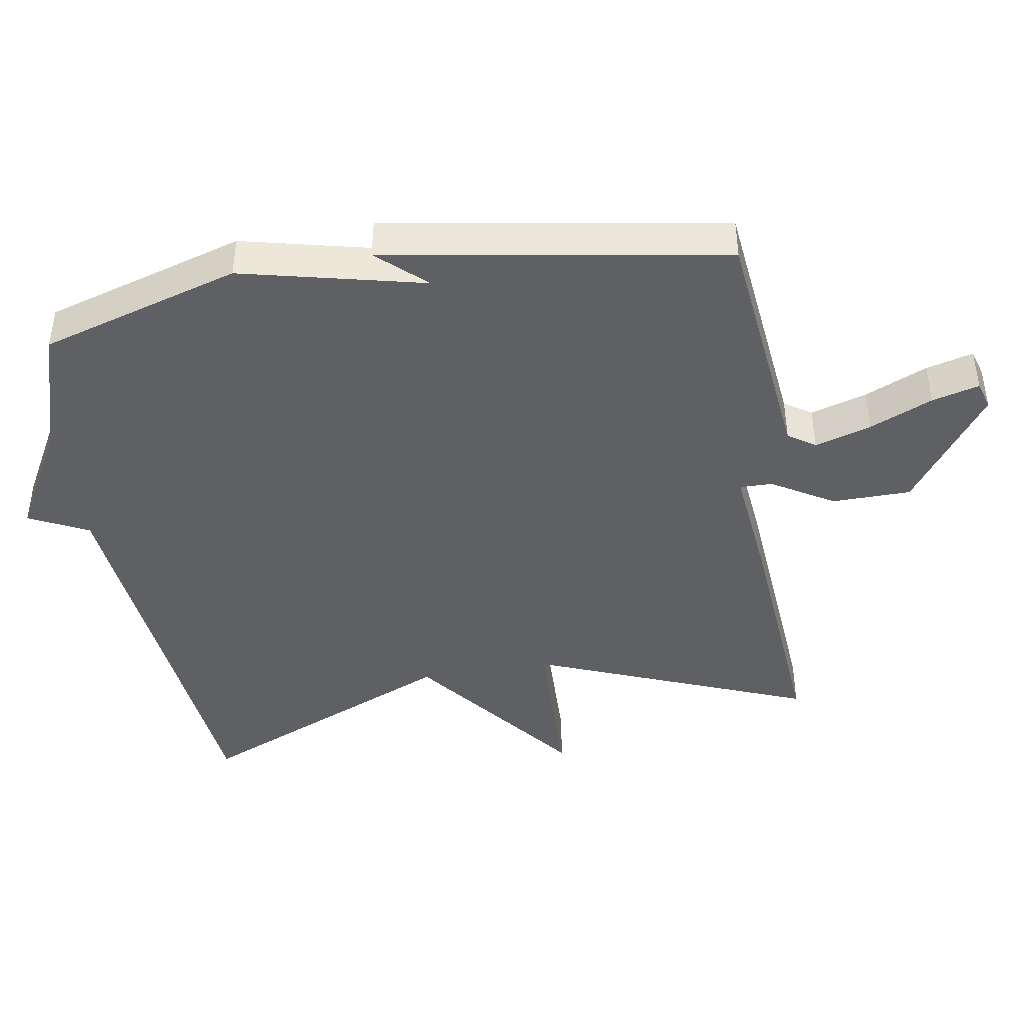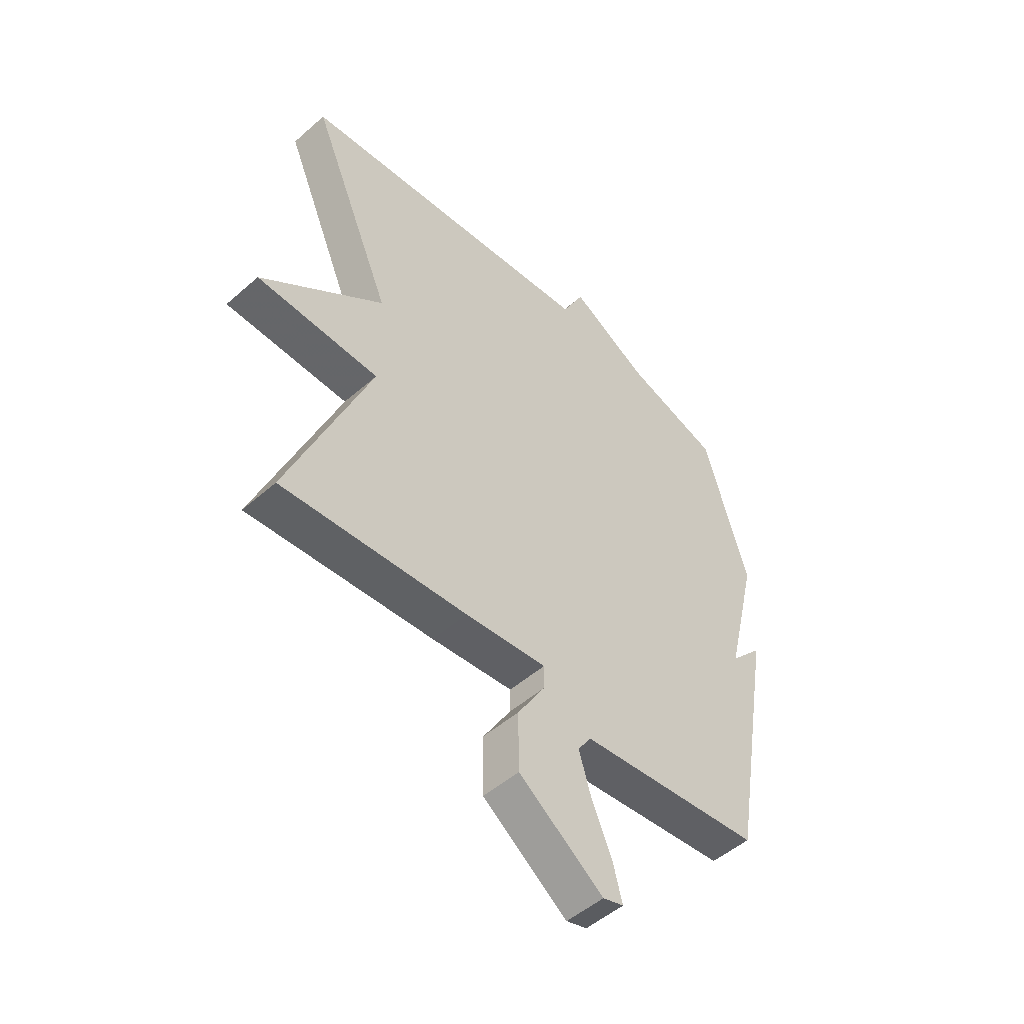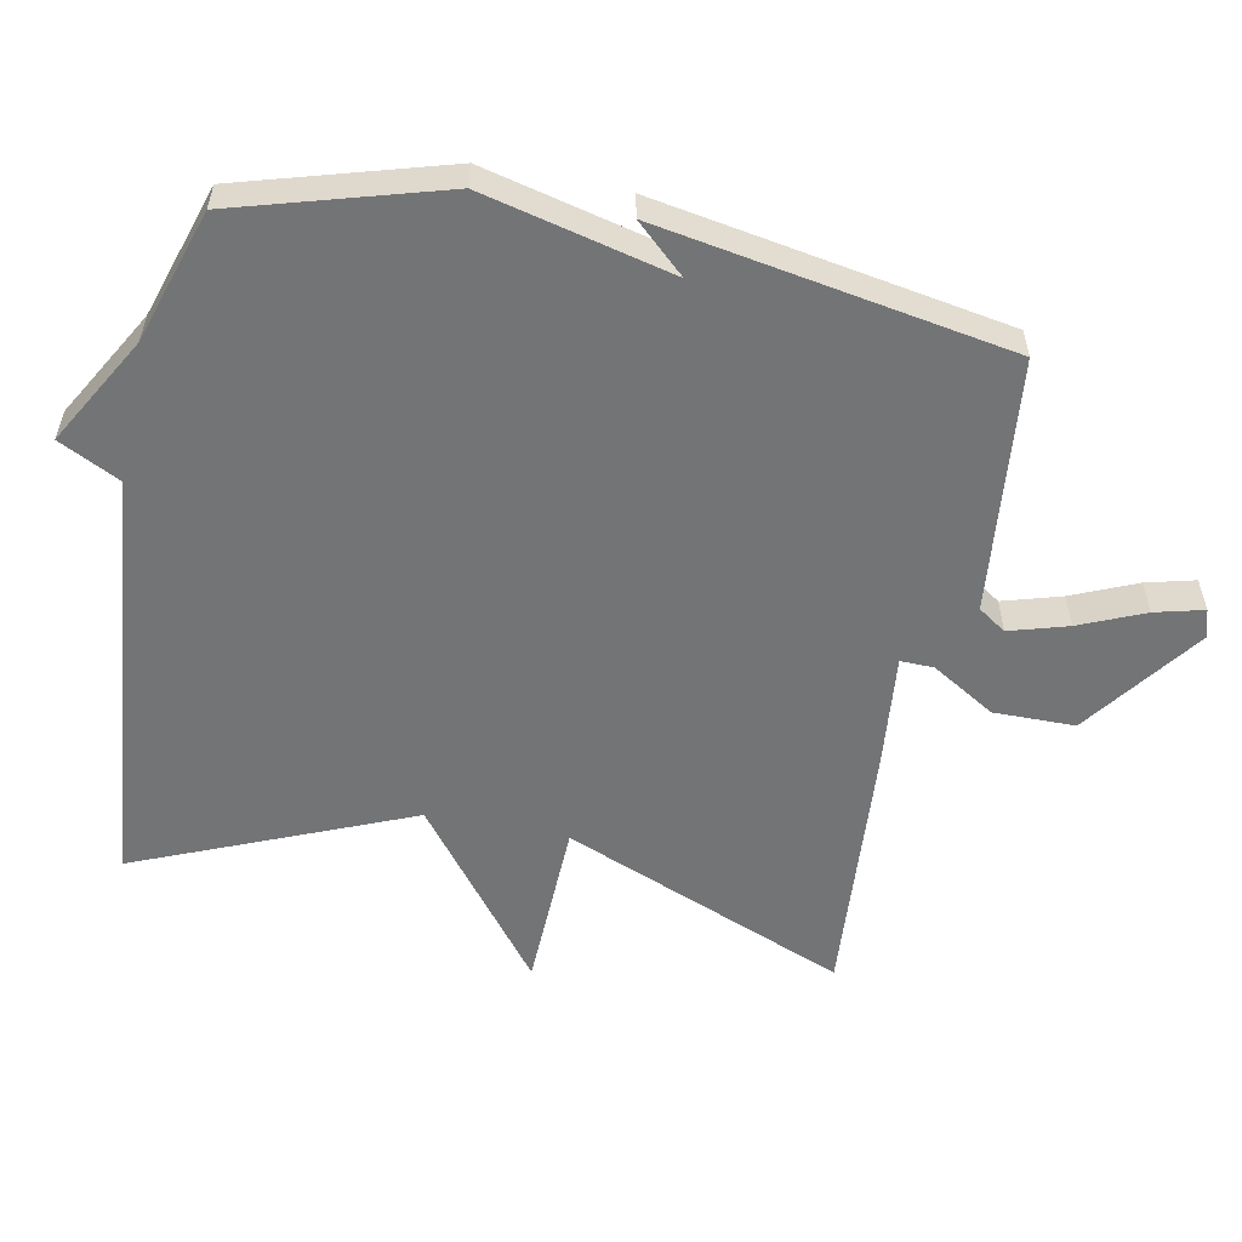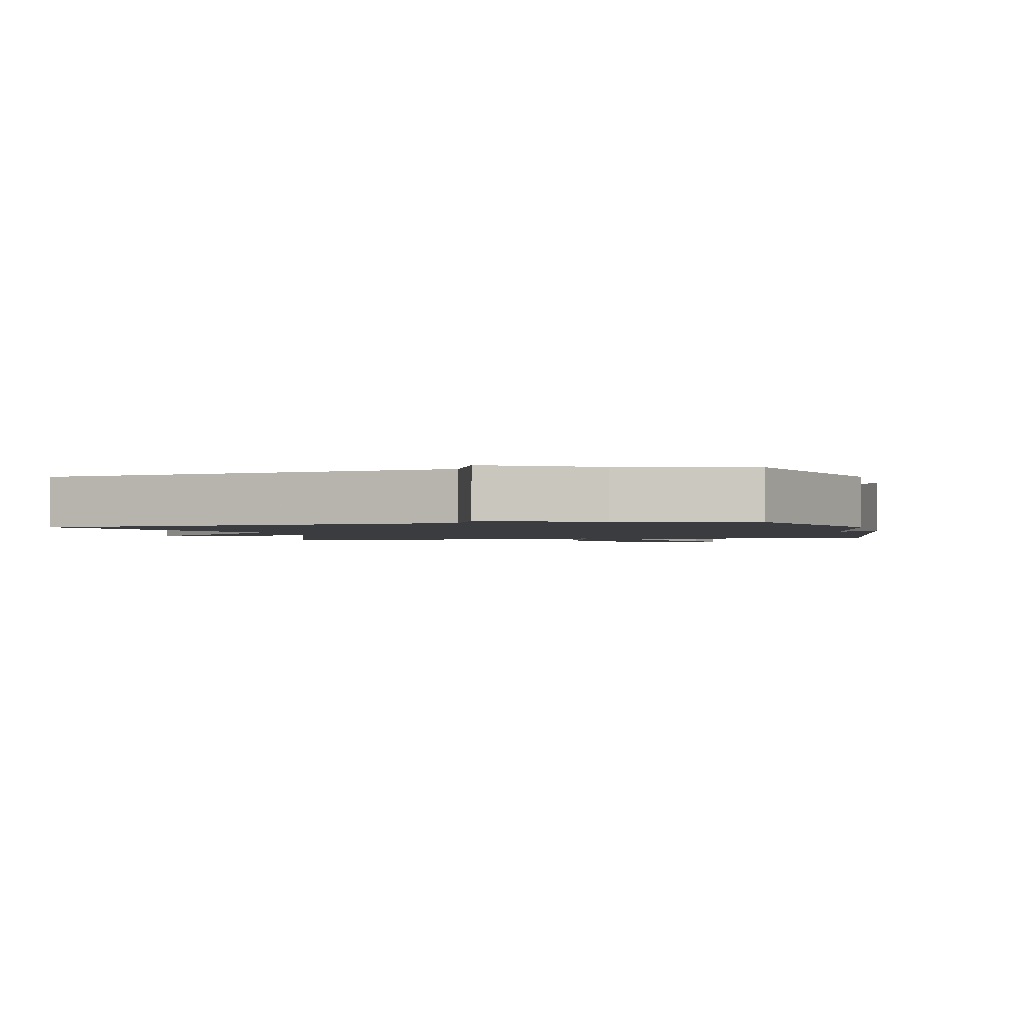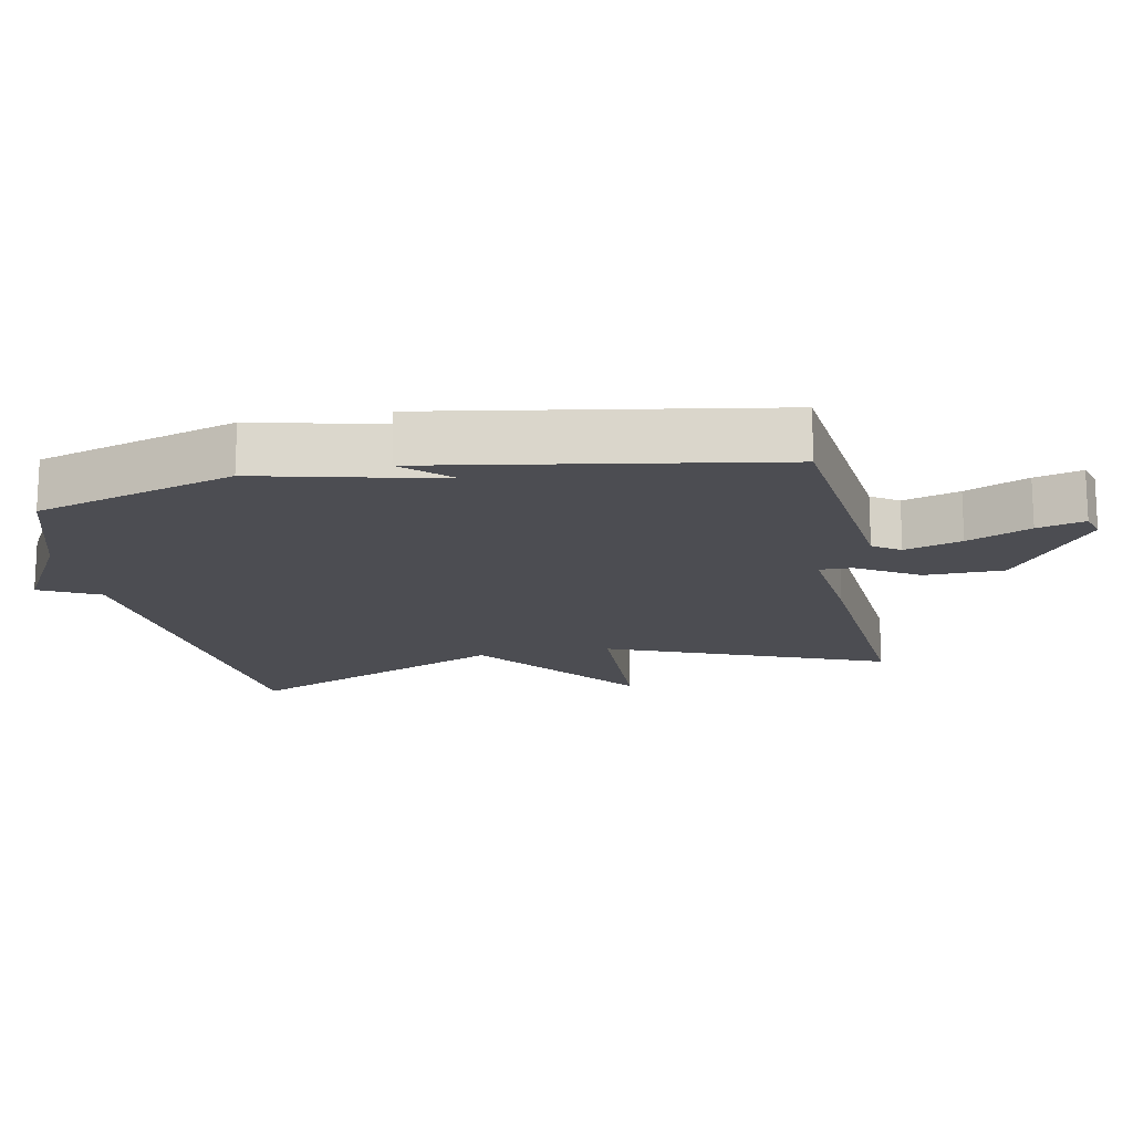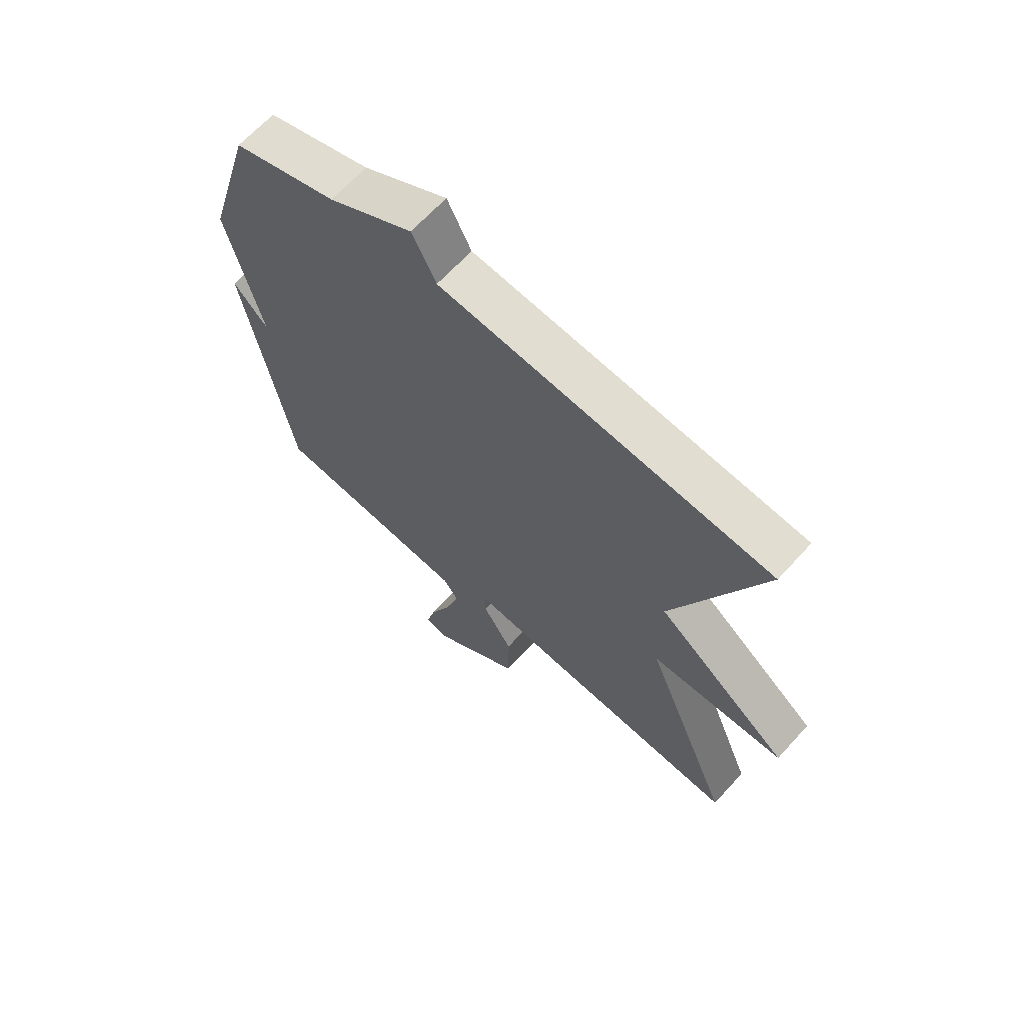
<metadata>
{"format":"obj","ext":"obj","renderer":"f3d","projection":"perspective","resolution":1024,"background":"white","views":[{"elev":-43.3,"azim":99.7,"up":"+Y"},{"elev":-50.5,"azim":-46.1,"up":"+Z"},{"elev":-56.1,"azim":78.7,"up":"+Y"},{"elev":-1.8,"azim":15.3,"up":"+Y"},{"elev":-16.4,"azim":101.4,"up":"+Y"},{"elev":65.8,"azim":-137.7,"up":"+Z"}]}
</metadata>
<code>
v -0.5 0.07 0.5
v 0.109 0.07 0.56
v 0.153 0.07 0.648
v 0.309 0.07 0.56
v 0.5 0.07 0.5
v 0.587 0.07 0.204
v 0.522 0.07 -0.067
v 0.587 0.07 0.004
v 0.5 0.07 -0.5
v 0.134 0.07 -0.538
v 0.107 0.07 -0.578
v 0.132 0.07 -0.662
v 0.172 0.07 -0.755
v 0.19 0.07 -0.825
v 0.149 0.07 -0.837
v -0.02 0.07 -0.713
v -0.021 0.07 -0.596
v 0.034 0.07 -0.505
v 0.035 0.07 -0.457
v -0.129 0.07 -0.473
v -0.5 0.07 -0.5
v -0.336 0.07 -0.091
v -0.582 0.07 -0.083
v -0.336 0.07 0.109
v -0.5 0 0.5
v 0.109 0 0.56
v 0.153 0 0.648
v 0.309 0 0.56
v 0.5 0 0.5
v 0.587 0 0.204
v 0.522 0 -0.067
v 0.587 0 0.004
v 0.5 0 -0.5
v 0.134 0 -0.538
v 0.107 0 -0.578
v 0.132 0 -0.662
v 0.172 0 -0.755
v 0.19 0 -0.825
v 0.149 0 -0.837
v -0.02 0 -0.713
v -0.021 0 -0.596
v 0.034 0 -0.505
v 0.035 0 -0.457
v -0.129 0 -0.473
v -0.5 0 -0.5
v -0.336 0 -0.091
v -0.582 0 -0.083
v -0.336 0 0.109
f 22 23 24
f 19 20 21 22
f 19 22 24
f 16 17 18
f 15 16 18
f 14 15 18
f 13 14 18
f 12 13 18
f 11 12 18 19
f 10 11 19
f 7 8 9 10
f 24 1 2
f 19 24 2
f 10 19 2
f 7 10 2
f 6 7 2
f 5 6 2
f 4 5 2
f 2 3 4
f 48 47 46
f 46 45 44 43
f 48 46 43
f 42 41 40
f 42 40 39
f 42 39 38
f 42 38 37
f 42 37 36
f 43 42 36 35
f 43 35 34
f 34 33 32 31
f 26 25 48
f 26 48 43
f 26 43 34
f 26 34 31
f 26 31 30
f 26 30 29
f 26 29 28
f 28 27 26
f 1 25 26 2
f 2 26 27 3
f 3 27 28 4
f 4 28 29 5
f 5 29 30 6
f 6 30 31 7
f 7 31 32 8
f 8 32 33 9
f 9 33 34 10
f 10 34 35 11
f 11 35 36 12
f 12 36 37 13
f 13 37 38 14
f 14 38 39 15
f 15 39 40 16
f 16 40 41 17
f 17 41 42 18
f 18 42 43 19
f 19 43 44 20
f 20 44 45 21
f 21 45 46 22
f 22 46 47 23
f 23 47 48 24
f 24 48 25 1

</code>
